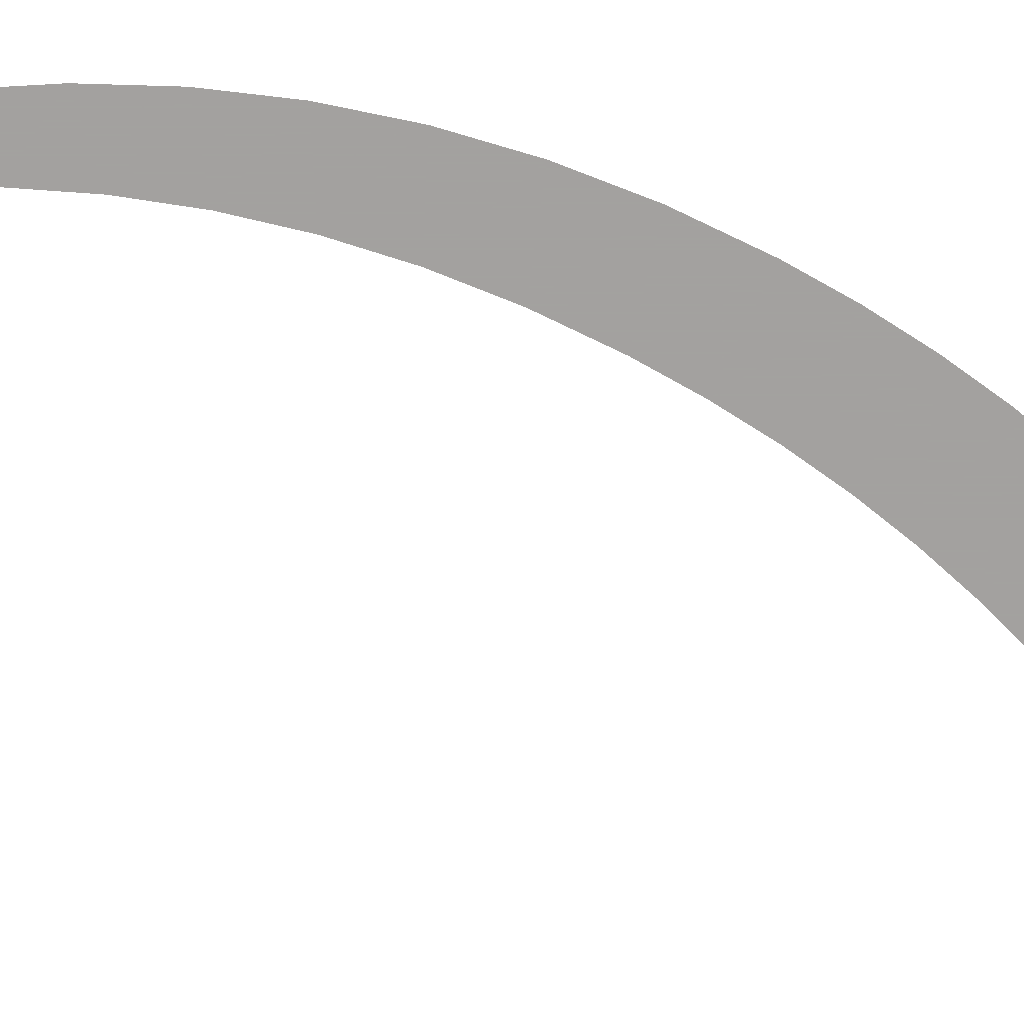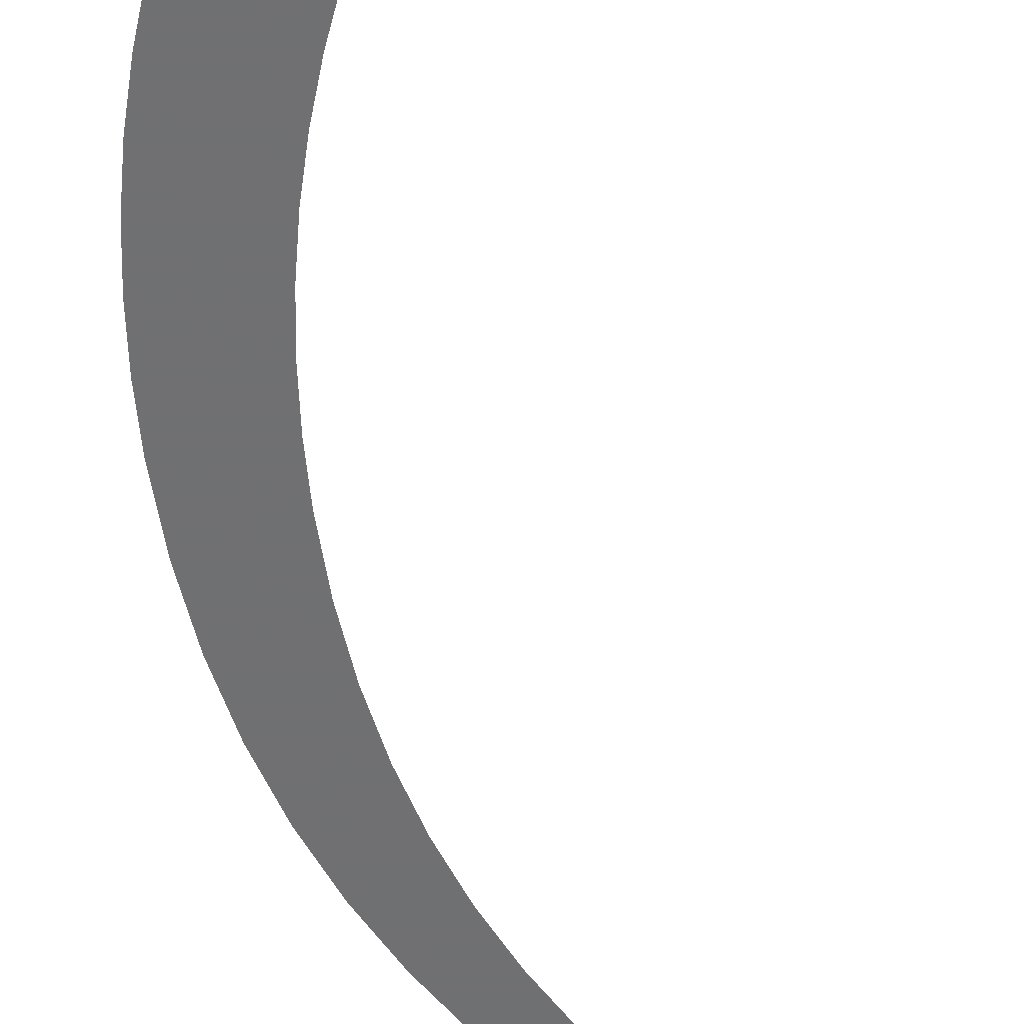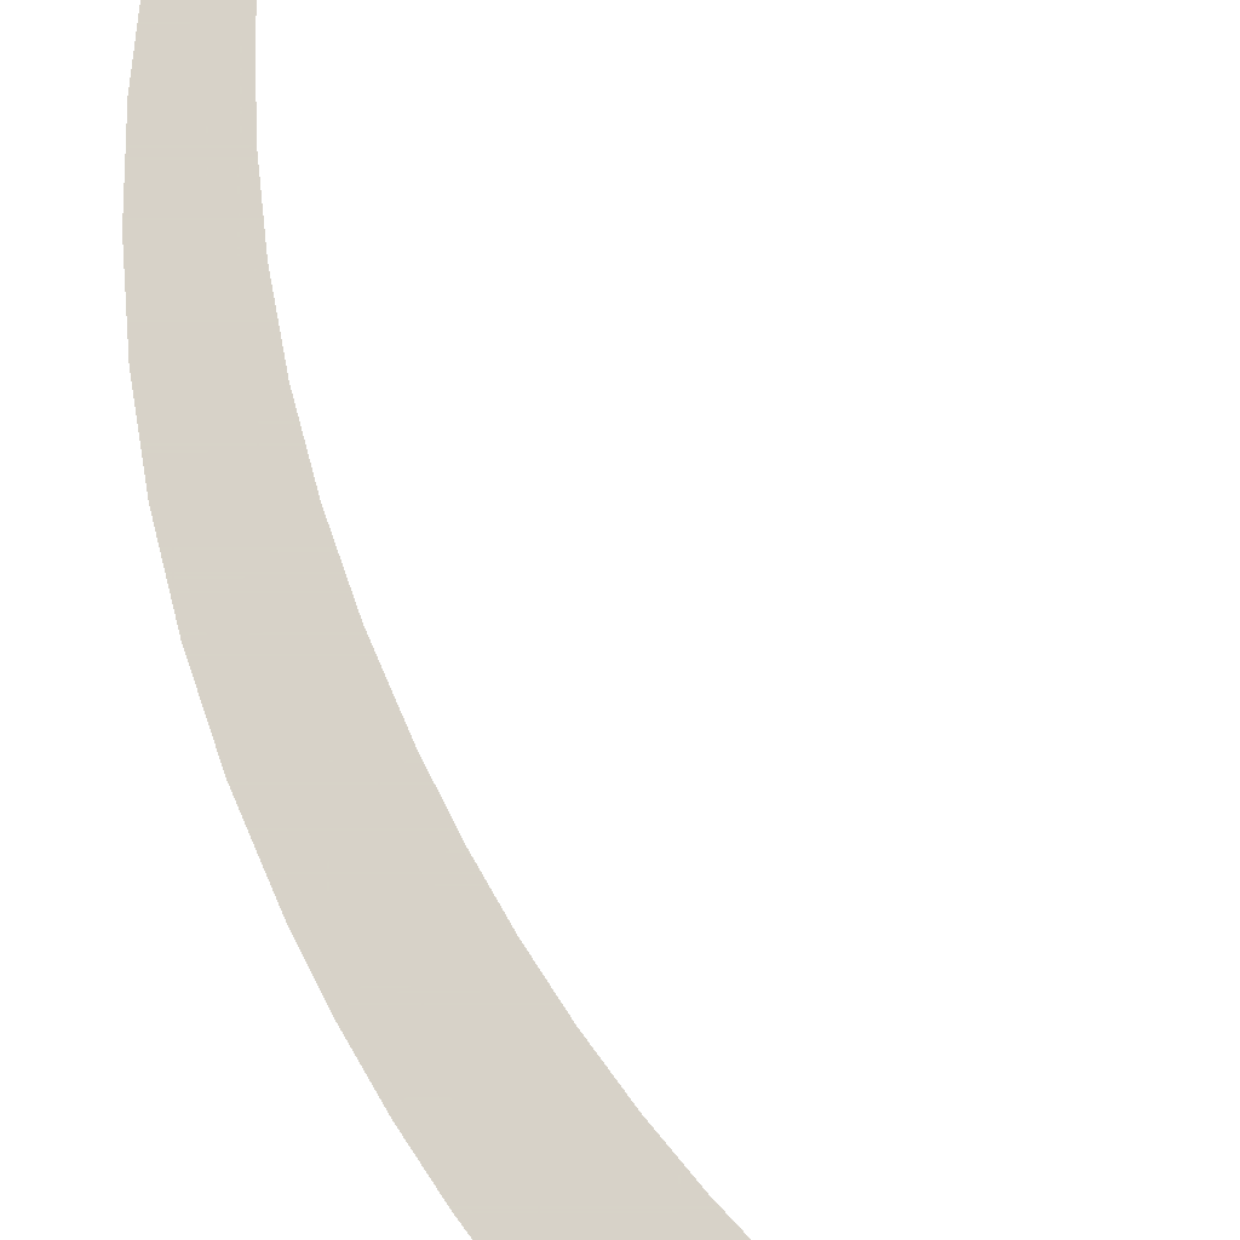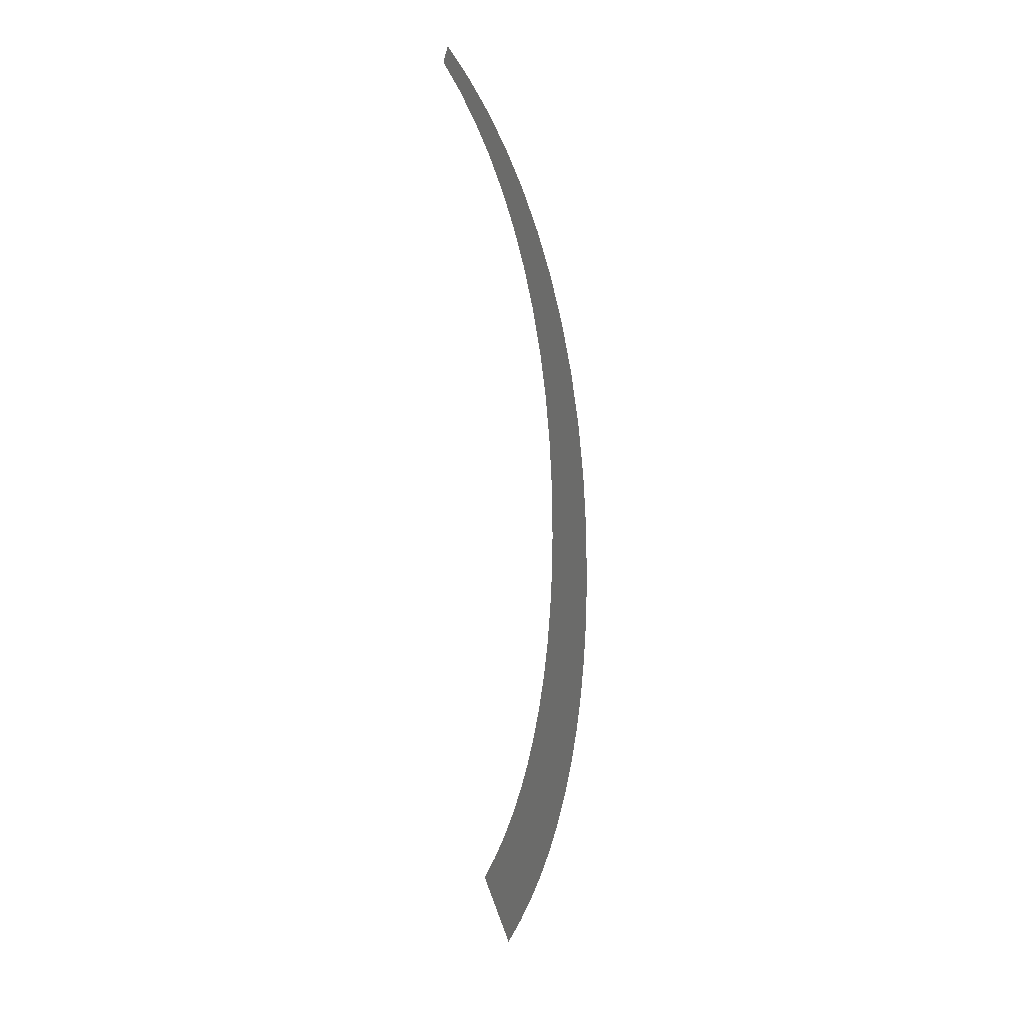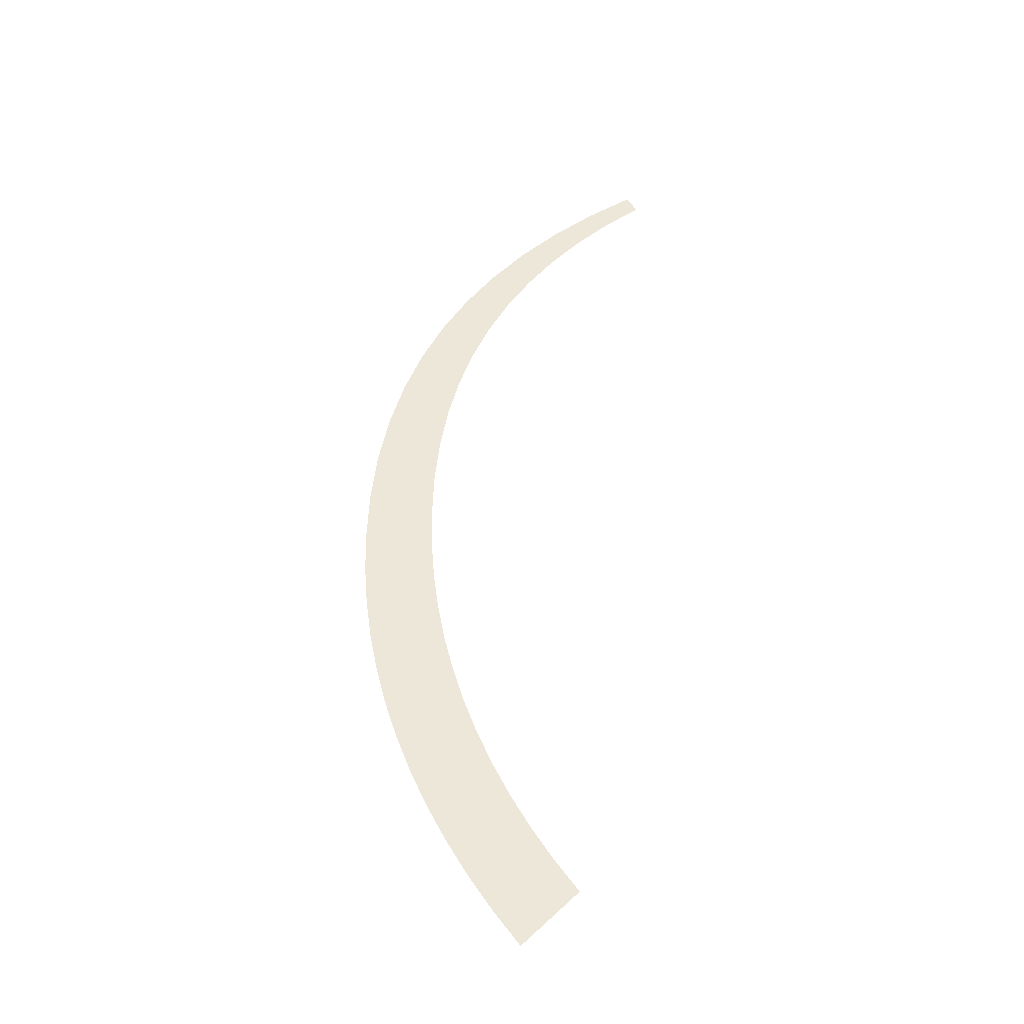
<metadata>
{"format":"obj","ext":"obj","renderer":"f3d","projection":"perspective","resolution":1024,"background":"white","views":[{"elev":-72.3,"azim":-118.0,"up":"+Z"},{"elev":-55.0,"azim":6.9,"up":"+Z"},{"elev":77.3,"azim":-25.2,"up":"+Z"},{"elev":10.6,"azim":-119.2,"up":"+Y"},{"elev":-36.4,"azim":-6.9,"up":"+Y"}]}
</metadata>
<code>
o Text
v 0.1756 -0.1317 -0
v 0.1574 -0.1084 -0
v 0.1409 -0.08453 -0
v 0.1259 -0.06021 -0
v 0.1125 -0.03541 -0
v 0.1007 -0.01015 -0
v 0.0904 0.01558 0
v 0.08173 0.04179 0
v 0.07463 0.06846 0
v 0.06911 0.09561 0
v 0.06517 0.1232 0
v 0.06281 0.1513 0
v 0.06202 0.1799 0
v 0.06346 0.2185 0
v 0.0678 0.2558 0
v 0.07504 0.2918 0
v 0.08516 0.3266 0
v 0.09818 0.36 0
v 0.1141 0.3922 0
v 0.1329 0.4231 0
v 0.1546 0.4528 0
v 0.1792 0.4811 0
v 0.2066 0.5082 0
v 0.237 0.534 0
v 0.2703 0.5585 0
v 0.278 0.5471 0
v 0.2511 0.5246 0
v 0.2266 0.5011 0
v 0.2044 0.4764 0
v 0.1846 0.4507 0
v 0.1671 0.4239 0
v 0.1519 0.3959 0
v 0.139 0.3669 0
v 0.1285 0.3368 0
v 0.1204 0.3056 0
v 0.1145 0.2733 0
v 0.111 0.24 0
v 0.1098 0.2055 0
v 0.1106 0.178 0
v 0.1128 0.1509 0
v 0.1164 0.1244 0
v 0.1215 0.09839 0
v 0.1281 0.07286 0
v 0.1361 0.04782 0
v 0.1455 0.02329 0
v 0.1565 -0.000754 -0
v 0.1689 -0.0243 -0
v 0.1827 -0.04734 -0
v 0.198 -0.06989 -0
v 0.2147 -0.09195 -0
f 24 26 25
f 24 27 26
f 23 27 24
f 23 28 27
f 22 28 23
f 22 29 28
f 21 29 22
f 21 30 29
f 20 30 21
f 20 31 30
f 20 32 31
f 19 32 20
f 19 33 32
f 18 33 19
f 18 34 33
f 17 34 18
f 17 35 34
f 16 35 17
f 16 36 35
f 15 36 16
f 15 37 36
f 14 37 15
f 14 38 37
f 13 38 14
f 13 39 38
f 12 39 13
f 12 40 39
f 11 40 12
f 11 41 40
f 11 42 41
f 10 42 11
f 10 43 42
f 9 43 10
f 9 44 43
f 8 44 9
f 8 45 44
f 7 45 8
f 7 46 45
f 6 46 7
f 6 47 46
f 5 47 6
f 5 48 47
f 4 48 5
f 4 49 48
f 3 49 4
f 3 50 49
f 2 50 3
f 2 1 50

</code>
